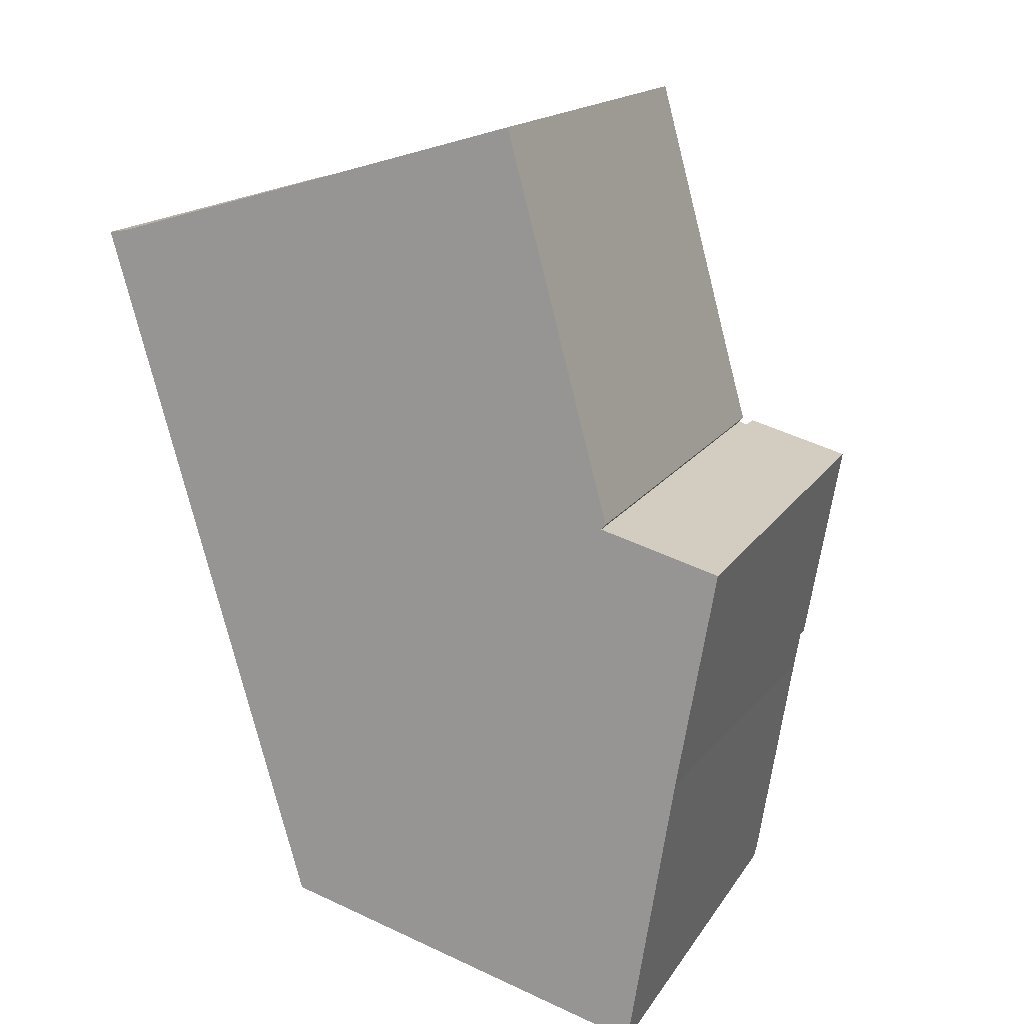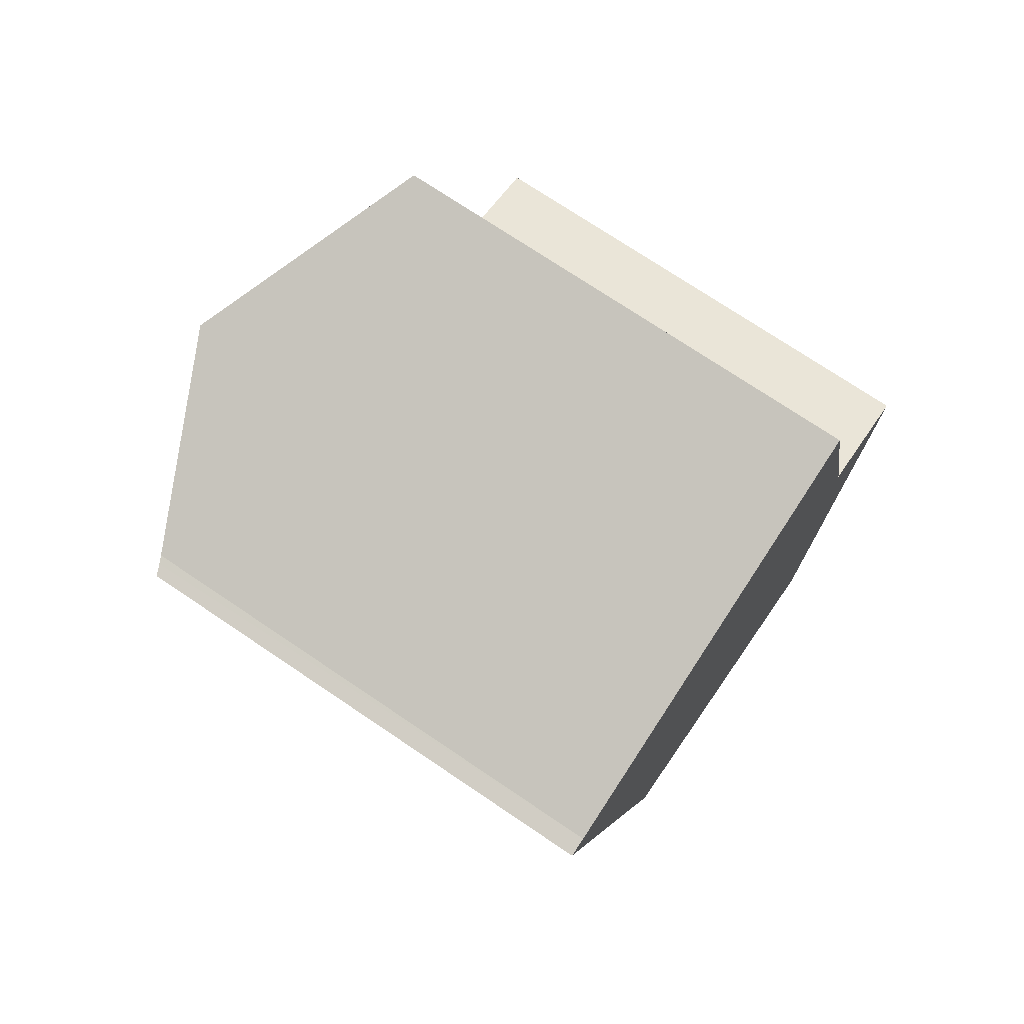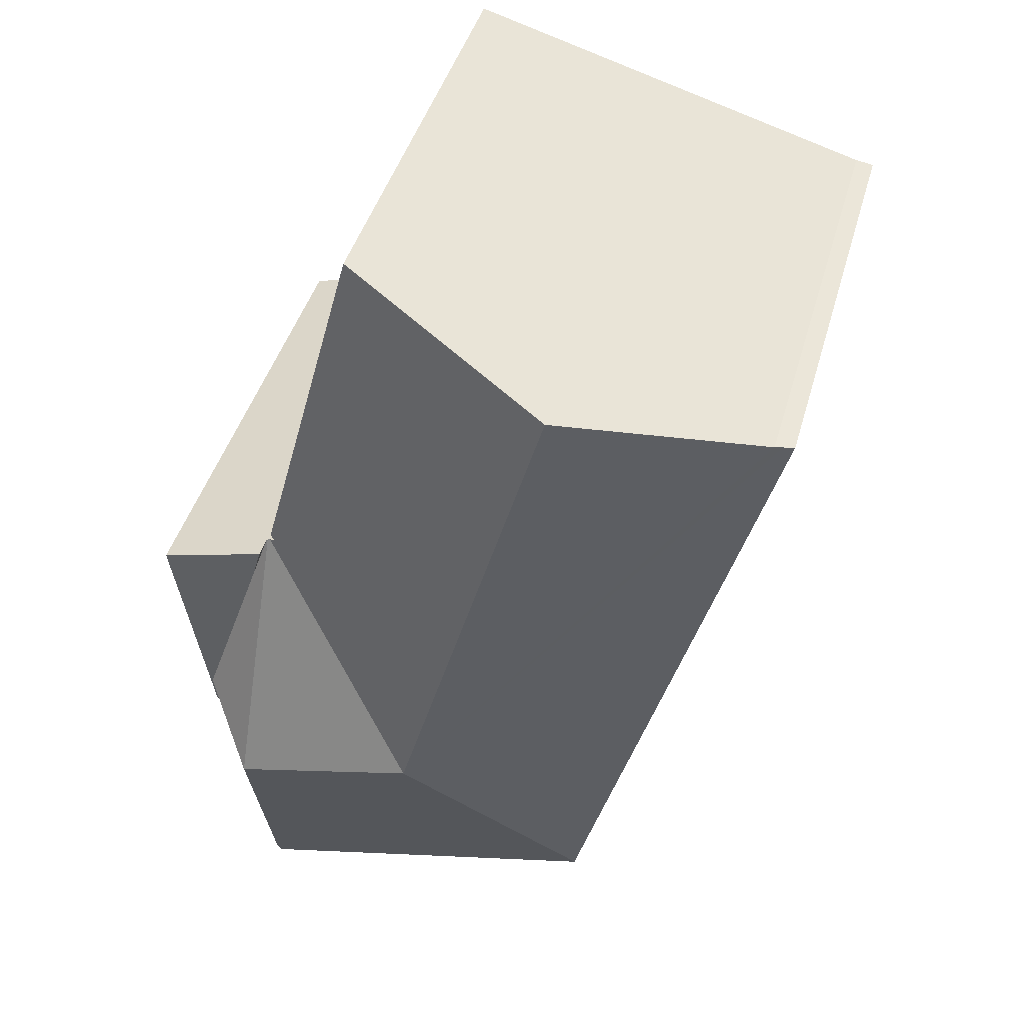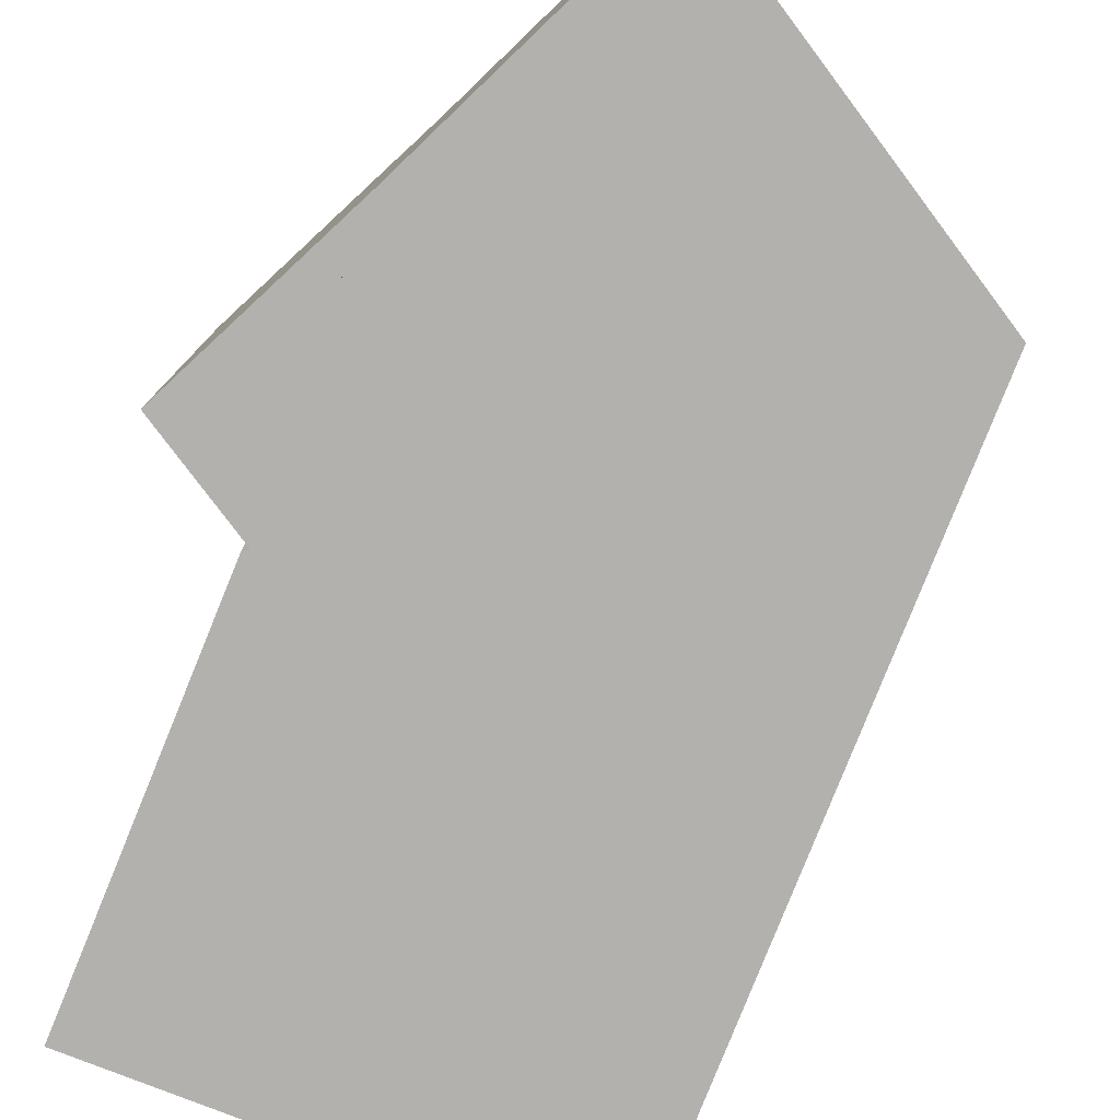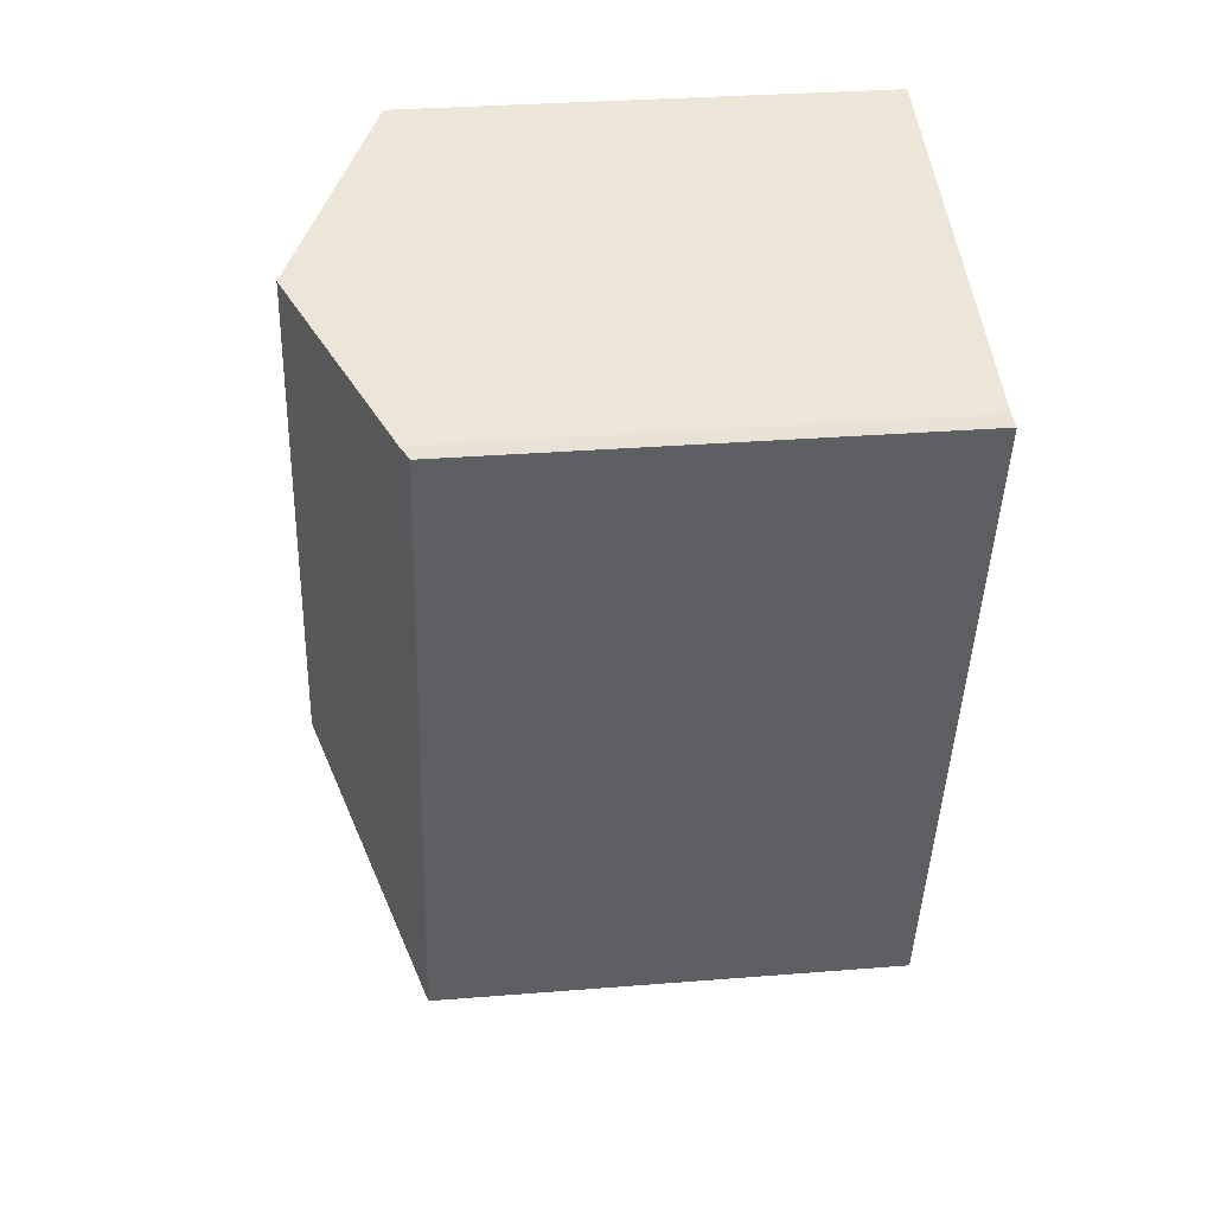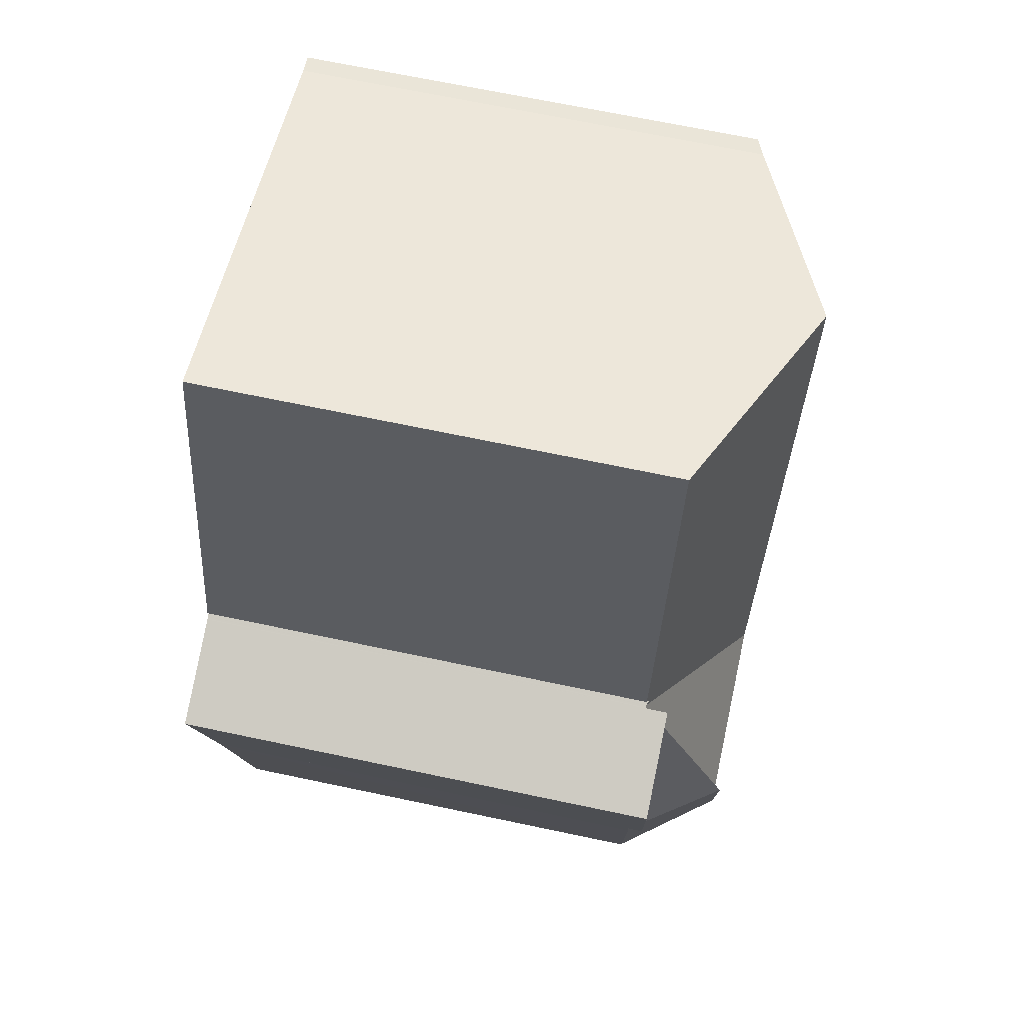
<metadata>
{"format":"obj","ext":"obj","renderer":"f3d","projection":"perspective","resolution":1024,"background":"white","views":[{"elev":16.0,"azim":21.9,"up":"+Z"},{"elev":73.5,"azim":-56.0,"up":"+Z"},{"elev":43.5,"azim":-164.5,"up":"+Z"},{"elev":-79.2,"azim":142.6,"up":"+Y"},{"elev":30.9,"azim":-96.6,"up":"+Z"},{"elev":68.9,"azim":101.9,"up":"+Z"}]}
</metadata>
<code>
v  17.11 14.04 -13.77
v  15.66 16.12 -14.92
v  16.31 16.12 -10.96
v  17.27 13.61 -14.36
v  17.08 13.62 -15.49
v  16.07 13.53 -22.01
v  16.05 13.53 -22.14
v  5.563 13.39 -19.56
v  16 13.39 -22.5
v  10.36 16.12 -13.43
v  5.558 13.4 -19.55
v  0.3 13.53 0.048
v  0.906 13.4 -3.185
v  0 13.4 8.204e-16
v  0.514 13.62 0.083
v  8.017 16.12 -5.182
v  6.068 16.12 1.672
v  13.68 13.35 -1.714
v  12.22 13.35 3.432
v  12.29 13.32 3.452
v  14.52 13.37 -4.834
v  15.01 13.45 -7.247
v  15.14 13.38 -7.099
v  15.08 13.41 -7.166
v  15.18 13.39 -7.293
v  15.19 13.39 -7.298
v  15.25 13.39 -7.313
v  15.27 13.44 -7.32
v  15.51 14.04 -8.142
v  15.27 4.482e-16 -7.32
v  17.27 8.792e-16 -14.36
v  15.51 4.986e-16 -8.142
v  16.31 6.709e-16 -10.96
v  17.11 8.431e-16 -13.77
v  16.07 1.347e-15 -22.01
v  17.08 9.484e-16 -15.49
v  16 1.377e-15 -22.5
v  16.05 1.356e-15 -22.14
v  12.29 -2.114e-16 3.452
v  15.14 4.347e-16 -7.099
v  13.68 1.05e-16 -1.714
v  14.52 2.96e-16 -4.834
v  5.563 1.198e-15 -19.56
v  5.558 1.197e-15 -19.55
v  0.906 1.95e-16 -3.185
v  0 0 0
v  0.514 -5.082e-18 0.083
v  0.3 -2.939e-18 0.048
v  6.068 -1.024e-16 1.672
v  12.22 -2.101e-16 3.432
v  15.25 4.478e-16 -7.313
v  15.19 4.469e-16 -7.298
v  15.18 4.466e-16 -7.293
v  15.01 4.438e-16 -7.247
v  15.08 4.388e-16 -7.166
v  18.33 14.04 -8.177
v  17.27 14.04 -14.36
v  16.31 14.04 -10.96
v  15.27 14.04 -7.32
v  18.33 5.007e-16 -8.177
g defaultobject
f 1 2 3
f 2 1 4
f 2 4 5
f 2 5 6
f 2 6 7
f 8 7 9
f 7 8 2
f 2 8 10
f 10 8 11
f 12 13 14
f 13 12 11
f 11 12 10
f 10 12 15
f 10 15 16
f 16 15 17
f 18 19 20
f 19 18 17
f 17 18 16
f 16 18 21
f 16 21 10
f 10 21 22
f 22 21 23
f 22 23 24
f 10 22 25
f 26 10 25
f 10 26 27
f 10 27 2
f 28 2 27
f 2 28 29
f 2 29 3
f 29 1 3
f 1 29 28
f 1 28 30
f 1 30 4
f 4 30 31
f 31 30 32
f 31 32 33
f 31 33 34
f 31 5 4
f 5 31 6
f 6 31 35
f 35 31 36
f 35 7 6
f 7 35 9
f 9 35 37
f 37 35 38
f 39 18 20
f 18 39 21
f 21 39 23
f 23 39 40
f 40 39 41
f 40 41 42
f 37 8 9
f 8 37 43
f 8 44 11
f 44 8 43
f 44 13 11
f 13 44 45
f 13 45 14
f 14 45 46
f 12 47 15
f 47 12 14
f 47 14 46
f 47 46 48
f 47 17 15
f 17 47 19
f 19 47 20
f 20 47 39
f 39 47 49
f 39 49 50
f 28 51 30
f 51 28 52
f 52 28 53
f 53 28 54
f 54 28 27
f 54 27 26
f 54 26 25
f 54 25 22
f 24 54 22
f 54 24 23
f 54 23 40
f 54 40 55
f 42 55 40
f 55 42 54
f 34 36 31
f 36 34 35
f 35 34 33
f 35 33 37
f 37 33 43
f 43 33 32
f 43 32 30
f 43 30 51
f 43 51 52
f 43 52 54
f 43 54 42
f 43 42 41
f 43 41 39
f 43 39 50
f 43 50 49
f 43 49 44
f 44 49 45
f 45 49 47
f 45 47 48
f 45 48 46
f 1 56 57
f 56 1 58
f 56 58 29
f 56 29 59
f 30 56 59
f 56 30 60
f 60 57 56
f 57 60 31
f 31 1 57
f 1 31 58
f 58 31 29
f 29 31 59
f 59 31 30
f 30 31 33
f 33 31 34
f 30 33 32
f 60 34 31
f 34 60 32
f 32 60 30
f 34 32 33

</code>
